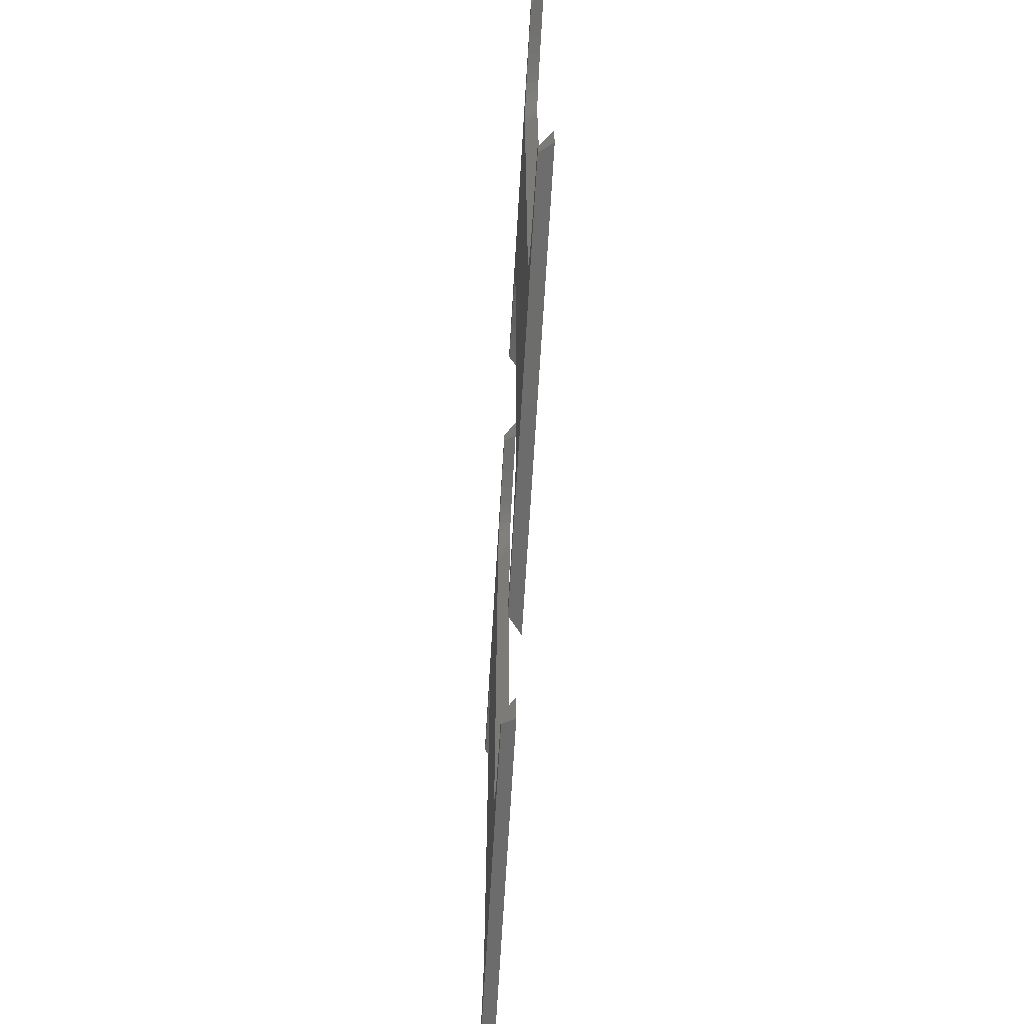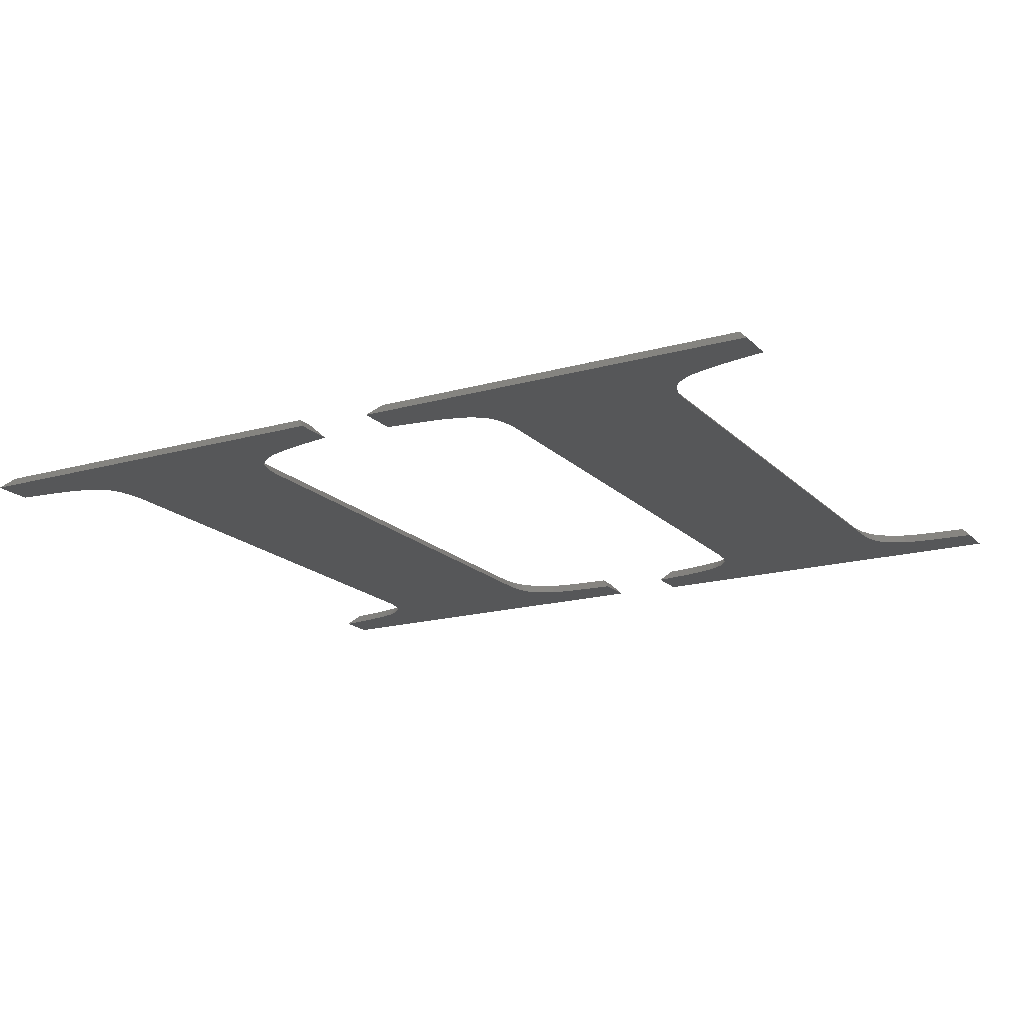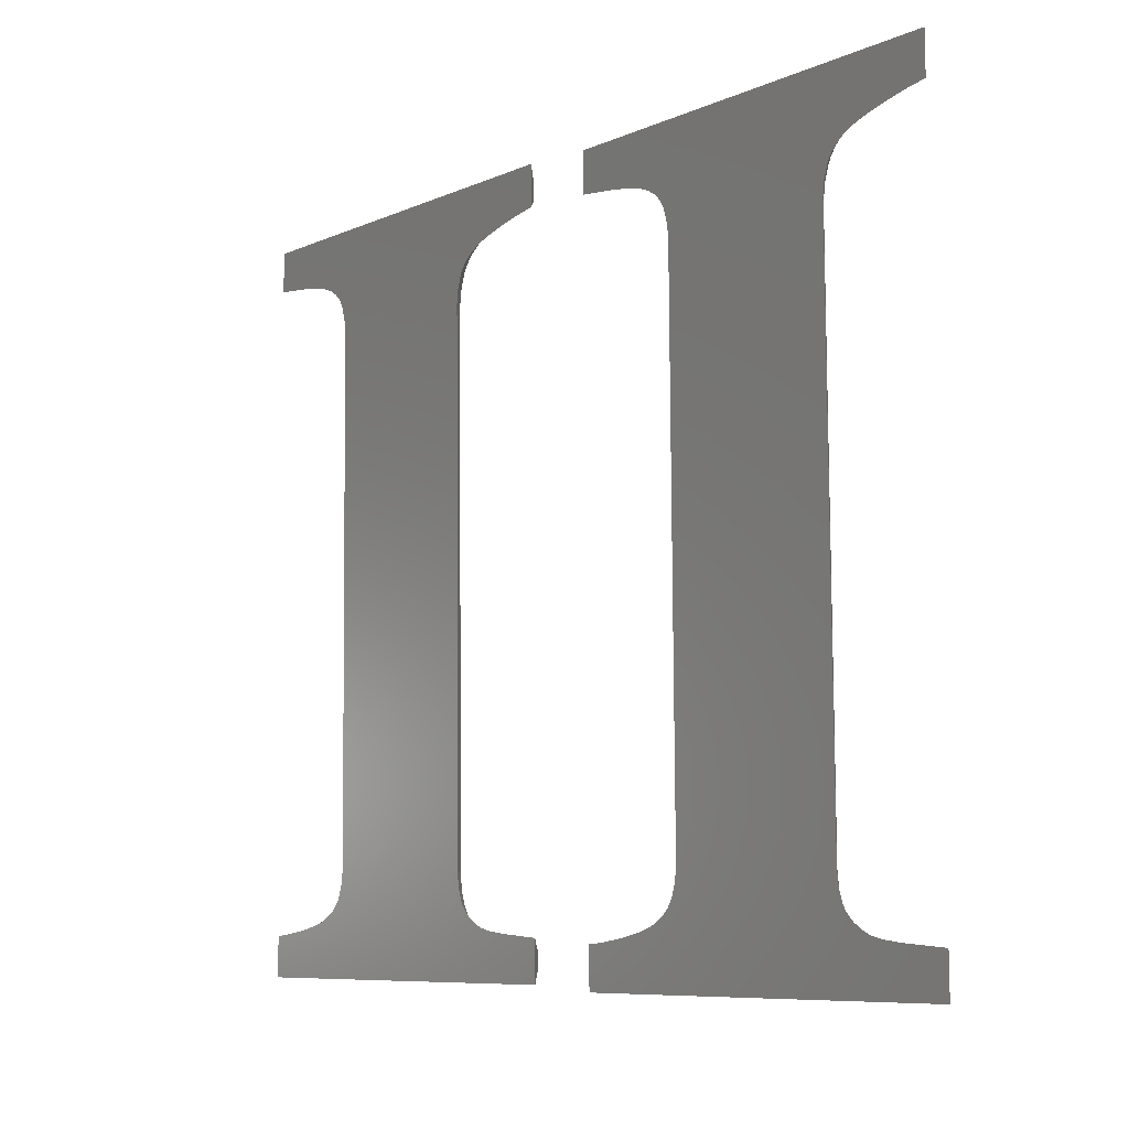
<metadata>
{"format":"stl","ext":"stl","renderer":"f3d","projection":"perspective","resolution":1024,"background":"white","views":[{"elev":-69.0,"azim":86.6,"up":"+Y"},{"elev":-17.7,"azim":-151.5,"up":"+Z"},{"elev":-7.2,"azim":-129.3,"up":"+Y"}]}
</metadata>
<code>
# stl→obj: 382 verts, 756 faces
v -44.52 -60.75 20
v -42.62 -58.89 22
v -44.45 -54.04 20
v -44.06 -54.4 20.41
v -42.58 -55.8 22
v 23.26 -61.45 20
v 21.39 -59.55 22
v -44.06 -54.01 20
v 8.85 -51.43 20
v -37.6 -53.59 20
v -41.58 -53.85 20
v -38.35 -53.64 20
v 6.651 -49.62 20
v -36.85 -53.54 20
v 6.093 -48.85 20
v 5.759 -48.2 20
v -33.77 -53.2 20
v 5.102 -46.14 20
v 4.836 -43.78 20
v -31.63 -52.73 20
v 4.842 -43.26 20
v -31.34 -52.62 20
v -30.97 -52.47 20
v -29.87 -51.94 20
v -28.65 -51.15 20
v -27.68 -50.26 20
v -27.11 -49.53 20
v -26.96 -49.26 20
v -25.75 -44.44 20
v -25.74 -43.89 20
v -24.85 42.75 20
v 11.87 52.24 20
v 24.52 60.75 20
v -24.84 43.23 20
v -25.1 45.51 20
v -25.73 47.55 20
v -25.91 47.92 20
v -26.05 48.21 20
v -26.6 49 20
v -27.55 49.97 20
v -43.26 61.45 20
v -28.77 50.83 20
v -29.89 51.42 20
v -30.27 51.59 20
v -30.61 51.73 20
v -32.82 52.49 20
v -35.69 53.26 20
v -36.36 53.42 20
v -37.04 53.58 20
v -40.12 54.22 20
v -42.84 54.68 20
v -43.33 54.74 20
v 24.45 54.04 20
v 24.02 54 20
v 21.54 53.76 20
v 6.045 46.14 20
v 6.72 48.27 20
v 9.878 51.48 20
v 11.03 51.98 20
v 18.63 53.44 20
v 17.98 53.37 20
v 17.34 53.3 20
v 8.61 50.7 20
v 14.4 52.84 20
v 11.43 52.1 20
v 7.621 49.76 20
v 7.052 48.95 20
v 6.911 48.66 20
v -26.07 -46.87 20
v 5.74 43.8 20
v 5.736 43.29 20
v -26.76 -48.91 20
v 5.949 -48.57 20
v 7.618 -50.58 20
v 9.962 -52.02 20
v 10.35 -52.19 20
v 10.65 -52.32 20
v 12.74 -52.98 20
v 15.62 -53.63 20
v 16.32 -53.76 20
v 17.01 -53.89 20
v 20.15 -54.39 20
v 22.85 -54.7 20
v 23.33 -54.74 20
v -41.58 -55.74 22
v 19.79 -56.24 22
v 21.42 -56.43 22
v 16.64 -55.74 22
v 15.95 -55.61 22
v 15.25 -55.48 22
v 12.37 -54.83 22
v 12.02 -54.72 22
v 9.924 -54.07 22
v 9.625 -53.93 22
v 9.24 -53.77 22
v 8.128 -53.18 22
v 7.802 -53 22
v -38.35 -55.52 22
v -37.6 -55.48 22
v -33.41 -55.05 22
v 6.57 -52.15 22
v 6.285 -51.91 22
v -36.48 -55.39 22
v -31.27 -54.58 22
v 5.318 -50.96 22
v 5.083 -50.67 22
v -30.25 -54.21 22
v -30.62 -54.36 22
v 4.525 -49.9 22
v -29.15 -53.68 22
v 4.207 -49.29 22
v 4.017 -48.92 22
v 4.351 -49.57 22
v -27.6 -52.72 22
v 3.36 -46.86 22
v 3.253 -46.51 22
v -26.35 -51.59 22
v -27.32 -52.49 22
v 2.987 -44.15 22
v -26.11 -51.31 22
v 2.95 -43.78 22
v -25.54 -50.58 22
v 2.956 -43.26 22
v -28.82 -53.51 22
v 5.31 49.68 22
v 4.978 48.99 22
v 5.169 49.38 22
v -41.39 59.55 22
v 5.484 50 22
v 6.053 50.81 22
v 6.288 51.09 22
v 7.277 52.03 22
v 7.562 52.27 22
v 8.83 53.05 22
v 9.156 53.23 22
v 10.31 53.72 22
v 22.62 58.89 22
v 10.7 53.85 22
v 11.15 53.99 22
v 11.5 54.09 22
v 14.04 54.69 22
v 16.97 55.15 22
v 18.26 55.29 22
v 17.62 55.22 22
v 21.17 55.6 22
v 21.54 55.64 22
v 22.58 55.74 22
v -41.42 56.35 22
v -39.76 56.07 22
v -36.67 55.42 22
v -36 55.27 22
v -35.32 55.11 22
v -32.45 54.34 22
v -32.1 54.23 22
v -29.89 53.48 22
v -29.55 53.33 22
v -29.16 53.16 22
v -28.05 52.57 22
v -27.73 52.4 22
v -26.5 51.53 22
v -26.22 51.3 22
v -25.26 50.33 22
v -25.03 50.05 22
v -24.48 49.26 22
v -24.31 48.93 22
v -24.17 48.65 22
v -23.99 48.27 22
v -23.36 46.23 22
v -23.25 45.87 22
v -22.99 43.6 22
v -22.96 43.23 22
v -22.96 42.75 22
v 3.85 43.29 22
v -23.86 -43.89 22
v -23.86 -44.44 22
v -23.9 -44.81 22
v -24.22 -47.24 22
v -24.32 -47.59 22
v -25.02 -49.64 22
v -25.2 -49.96 22
v -25.39 -50.31 22
v -30.91 -54.48 22
v -36.85 -55.43 22
v 4.303 46.86 22
v 4.196 46.51 22
v 3.891 44.16 22
v 3.854 43.8 22
v 22.74 -55.27 20.62
v 22.85 -55.17 20.5
v 24.02 54.43 20.46
v -42.72 55.26 20.63
v 35.48 -60.75 20
v 37.38 -58.89 22
v 35.55 -54.04 20
v 35.94 -54.4 20.41
v 37.42 -55.8 22
v 103.3 -61.45 20
v 101.4 -59.55 22
v 35.94 -54.01 20
v 88.85 -51.43 20
v 42.4 -53.59 20
v 38.42 -53.85 20
v 41.65 -53.64 20
v 86.65 -49.62 20
v 43.15 -53.54 20
v 86.09 -48.85 20
v 85.76 -48.2 20
v 46.23 -53.2 20
v 85.1 -46.14 20
v 84.84 -43.78 20
v 48.37 -52.73 20
v 84.84 -43.26 20
v 48.66 -52.62 20
v 49.03 -52.47 20
v 50.13 -51.94 20
v 51.35 -51.15 20
v 52.32 -50.26 20
v 52.89 -49.53 20
v 53.04 -49.26 20
v 54.25 -44.44 20
v 54.26 -43.89 20
v 55.15 42.75 20
v 91.87 52.24 20
v 104.5 60.75 20
v 55.16 43.23 20
v 54.9 45.51 20
v 54.27 47.55 20
v 54.09 47.92 20
v 53.95 48.21 20
v 53.4 49 20
v 52.45 49.97 20
v 36.74 61.45 20
v 51.23 50.83 20
v 50.12 51.42 20
v 49.73 51.59 20
v 49.39 51.73 20
v 47.18 52.49 20
v 44.31 53.26 20
v 43.63 53.42 20
v 42.96 53.58 20
v 39.88 54.22 20
v 37.16 54.68 20
v 36.67 54.74 20
v 104.5 54.04 20
v 104 54 20
v 101.5 53.76 20
v 86.05 46.14 20
v 86.72 48.27 20
v 89.88 51.48 20
v 91.03 51.98 20
v 98.63 53.44 20
v 97.98 53.37 20
v 97.34 53.3 20
v 88.61 50.7 20
v 94.4 52.84 20
v 91.43 52.1 20
v 87.62 49.76 20
v 87.05 48.95 20
v 86.91 48.66 20
v 53.94 -46.87 20
v 85.74 43.8 20
v 85.74 43.29 20
v 53.24 -48.91 20
v 85.95 -48.57 20
v 87.62 -50.58 20
v 89.96 -52.02 20
v 90.35 -52.19 20
v 90.65 -52.32 20
v 92.74 -52.98 20
v 95.62 -53.63 20
v 96.32 -53.76 20
v 97.01 -53.89 20
v 100.2 -54.39 20
v 102.9 -54.7 20
v 103.3 -54.74 20
v 38.42 -55.74 22
v 99.79 -56.24 22
v 101.4 -56.43 22
v 96.64 -55.74 22
v 95.95 -55.61 22
v 95.25 -55.48 22
v 92.37 -54.83 22
v 92.02 -54.72 22
v 89.92 -54.07 22
v 89.63 -53.93 22
v 89.24 -53.77 22
v 88.13 -53.18 22
v 87.8 -53 22
v 41.65 -55.52 22
v 42.4 -55.48 22
v 46.59 -55.05 22
v 86.57 -52.15 22
v 86.28 -51.91 22
v 43.52 -55.39 22
v 48.73 -54.58 22
v 85.32 -50.96 22
v 85.08 -50.67 22
v 49.75 -54.21 22
v 49.38 -54.36 22
v 84.53 -49.9 22
v 50.85 -53.68 22
v 84.21 -49.29 22
v 84.02 -48.92 22
v 84.35 -49.57 22
v 52.4 -52.72 22
v 83.36 -46.86 22
v 83.25 -46.51 22
v 53.65 -51.59 22
v 52.68 -52.49 22
v 82.99 -44.15 22
v 53.89 -51.31 22
v 82.95 -43.78 22
v 54.46 -50.58 22
v 82.96 -43.26 22
v 51.18 -53.51 22
v 85.31 49.68 22
v 84.98 48.99 22
v 85.17 49.38 22
v 38.61 59.55 22
v 85.48 50 22
v 86.05 50.81 22
v 86.29 51.09 22
v 87.28 52.03 22
v 87.56 52.27 22
v 88.83 53.05 22
v 89.16 53.23 22
v 90.31 53.72 22
v 102.6 58.89 22
v 90.7 53.85 22
v 91.15 53.99 22
v 91.5 54.09 22
v 94.04 54.69 22
v 96.97 55.15 22
v 98.26 55.29 22
v 97.62 55.22 22
v 101.2 55.6 22
v 101.5 55.64 22
v 102.6 55.74 22
v 38.58 56.35 22
v 40.24 56.07 22
v 43.33 55.42 22
v 44 55.27 22
v 44.68 55.11 22
v 47.55 54.34 22
v 47.9 54.23 22
v 50.11 53.48 22
v 50.45 53.33 22
v 50.84 53.16 22
v 51.95 52.57 22
v 52.27 52.4 22
v 53.5 51.53 22
v 53.78 51.3 22
v 54.74 50.33 22
v 54.97 50.05 22
v 55.52 49.26 22
v 55.69 48.93 22
v 55.83 48.65 22
v 56.01 48.27 22
v 56.64 46.23 22
v 56.75 45.87 22
v 57.01 43.6 22
v 57.04 43.23 22
v 57.04 42.75 22
v 83.85 43.29 22
v 56.14 -43.89 22
v 56.14 -44.44 22
v 56.1 -44.81 22
v 55.78 -47.24 22
v 55.68 -47.59 22
v 54.98 -49.64 22
v 54.8 -49.96 22
v 54.61 -50.31 22
v 49.09 -54.48 22
v 43.15 -55.43 22
v 84.3 46.86 22
v 84.2 46.51 22
v 83.89 44.16 22
v 83.85 43.8 22
v 102.7 -55.27 20.62
v 102.9 -55.17 20.5
v 104 54.43 20.46
v 37.28 55.26 20.63
f 1 2 3
f 4 2 5
f 3 2 4
f 2 1 6
f 7 2 6
f 8 9 3
f 10 11 12
f 8 11 9
f 11 10 9
f 13 14 15
f 16 17 18
f 19 20 21
f 20 22 21
f 22 23 21
f 23 24 21
f 24 25 21
f 25 26 21
f 26 27 21
f 27 28 21
f 29 30 31
f 32 31 33
f 31 34 33
f 34 35 33
f 35 36 33
f 36 37 33
f 37 38 33
f 38 39 33
f 33 40 41
f 40 42 41
f 42 43 41
f 43 44 41
f 44 45 41
f 45 46 41
f 46 47 41
f 47 48 49
f 47 49 41
f 49 50 41
f 50 51 41
f 51 52 41
f 39 40 33
f 53 54 33
f 54 55 33
f 56 29 57
f 58 31 59
f 60 61 33
f 61 62 33
f 63 31 58
f 62 64 33
f 65 31 32
f 64 32 33
f 59 31 65
f 66 31 63
f 67 31 66
f 68 31 67
f 21 69 29
f 57 31 68
f 29 31 57
f 70 29 56
f 21 29 71
f 21 72 69
f 29 70 71
f 28 72 21
f 17 20 18
f 20 19 18
f 15 17 73
f 17 16 73
f 14 17 15
f 9 14 74
f 14 13 74
f 10 14 9
f 9 75 3
f 75 76 3
f 76 77 3
f 77 78 3
f 78 79 3
f 79 80 3
f 80 81 3
f 81 82 3
f 82 83 3
f 83 84 3
f 84 6 3
f 6 1 3
f 60 33 55
f 8 3 4
f 4 5 8
f 8 5 85
f 8 85 11
f 5 2 7
f 86 5 87
f 87 5 7
f 88 5 86
f 89 5 88
f 90 5 89
f 91 5 90
f 92 5 91
f 93 5 92
f 94 5 93
f 95 5 94
f 96 5 95
f 97 5 96
f 85 5 97
f 98 85 99
f 100 101 102
f 100 103 101
f 104 105 106
f 107 108 109
f 104 100 105
f 110 111 112
f 110 113 111
f 114 115 116
f 117 118 119
f 120 117 121
f 122 120 123
f 114 124 115
f 110 107 113
f 125 126 127
f 128 126 125
f 128 125 129
f 128 129 130
f 128 130 131
f 128 131 132
f 128 132 133
f 128 133 134
f 128 134 135
f 128 135 136
f 137 136 138
f 137 138 139
f 137 139 140
f 137 140 141
f 137 141 142
f 143 142 144
f 137 142 143
f 137 143 145
f 137 145 146
f 137 146 147
f 128 136 137
f 128 148 126
f 148 149 126
f 149 150 126
f 150 151 126
f 151 152 126
f 152 153 126
f 153 154 126
f 154 155 126
f 155 156 126
f 156 157 126
f 157 158 126
f 158 159 126
f 159 160 126
f 160 161 126
f 161 162 126
f 162 163 126
f 163 164 126
f 164 165 126
f 165 166 126
f 166 167 126
f 167 168 126
f 168 169 126
f 169 170 126
f 170 171 126
f 171 172 126
f 173 174 123
f 174 175 123
f 175 176 123
f 176 177 123
f 177 178 123
f 178 179 123
f 179 180 123
f 180 181 123
f 181 122 123
f 123 120 121
f 121 117 119
f 119 118 116
f 118 114 116
f 115 124 112
f 124 110 112
f 113 107 109
f 109 108 106
f 108 182 106
f 182 104 106
f 105 100 102
f 101 103 97
f 103 183 97
f 183 99 97
f 99 85 97
f 172 184 126
f 172 185 184
f 172 186 185
f 172 187 186
f 172 173 187
f 172 174 173
f 87 7 6
f 188 87 6
f 84 189 6
f 189 188 6
f 83 189 84
f 83 188 189
f 86 87 82
f 82 87 188
f 82 188 83
f 88 86 81
f 81 86 82
f 89 88 80
f 80 88 81
f 90 89 79
f 79 89 80
f 91 90 78
f 78 90 79
f 78 92 91
f 93 92 77
f 77 92 78
f 76 94 93
f 77 76 93
f 75 95 94
f 76 75 94
f 9 96 95
f 75 9 95
f 9 97 96
f 74 101 97
f 9 74 97
f 74 102 101
f 13 105 102
f 74 13 102
f 13 106 105
f 15 109 106
f 13 15 106
f 15 113 109
f 73 111 113
f 15 73 113
f 16 112 111
f 73 16 111
f 18 115 112
f 16 18 112
f 18 116 115
f 19 119 116
f 18 19 116
f 123 121 19
f 21 123 19
f 19 121 119
f 173 123 21
f 71 173 21
f 187 173 71
f 70 187 71
f 186 187 70
f 185 186 70
f 56 185 70
f 184 185 56
f 126 184 56
f 57 126 56
f 127 126 57
f 68 127 57
f 125 127 68
f 67 125 68
f 129 125 67
f 130 129 67
f 66 130 67
f 131 130 66
f 132 131 66
f 63 132 66
f 133 132 63
f 134 133 63
f 58 134 63
f 135 134 58
f 136 135 58
f 59 136 58
f 138 136 59
f 65 138 59
f 139 138 65
f 32 139 65
f 140 139 32
f 141 140 32
f 64 141 32
f 142 141 64
f 62 142 64
f 144 142 62
f 61 144 62
f 143 144 61
f 60 143 61
f 145 143 60
f 55 145 60
f 146 145 55
f 146 55 54
f 147 146 190
f 190 146 54
f 190 54 53
f 137 147 190
f 53 137 190
f 53 33 137
f 41 128 33
f 33 128 137
f 52 191 41
f 41 191 148
f 41 148 128
f 191 52 51
f 191 51 50
f 148 191 149
f 149 191 50
f 149 50 49
f 150 149 49
f 150 49 48
f 151 150 48
f 151 48 47
f 152 151 47
f 152 47 46
f 153 152 46
f 153 46 154
f 154 46 45
f 155 154 45
f 155 45 44
f 156 155 44
f 156 44 43
f 157 156 43
f 157 43 42
f 158 157 42
f 158 42 159
f 159 42 40
f 160 159 40
f 160 40 161
f 161 40 39
f 162 161 39
f 162 39 163
f 163 39 38
f 164 163 38
f 164 38 165
f 165 38 37
f 166 165 37
f 166 37 36
f 167 166 36
f 36 35 167
f 167 35 168
f 168 35 169
f 35 34 169
f 169 34 170
f 170 34 171
f 31 172 34
f 34 172 171
f 30 174 31
f 31 174 172
f 29 175 30
f 30 175 174
f 175 29 176
f 69 177 29
f 29 177 176
f 177 69 178
f 72 179 69
f 69 179 178
f 179 72 180
f 72 28 181
f 180 72 181
f 28 27 122
f 181 28 122
f 27 26 120
f 122 27 120
f 120 26 117
f 26 25 118
f 117 26 118
f 118 25 114
f 25 24 124
f 114 25 124
f 124 24 110
f 24 23 107
f 110 24 107
f 23 22 108
f 107 23 108
f 22 20 182
f 108 22 182
f 182 20 104
f 17 100 20
f 20 100 104
f 14 103 17
f 17 103 100
f 14 183 103
f 99 183 10
f 10 183 14
f 98 99 12
f 12 99 10
f 85 98 11
f 11 98 12
f 192 193 194
f 195 193 196
f 194 193 195
f 193 192 197
f 198 193 197
f 199 200 194
f 201 202 203
f 199 202 200
f 202 201 200
f 204 205 206
f 207 208 209
f 210 211 212
f 211 213 212
f 213 214 212
f 214 215 212
f 215 216 212
f 216 217 212
f 217 218 212
f 218 219 212
f 220 221 222
f 223 222 224
f 222 225 224
f 225 226 224
f 226 227 224
f 227 228 224
f 228 229 224
f 229 230 224
f 224 231 232
f 231 233 232
f 233 234 232
f 234 235 232
f 235 236 232
f 236 237 232
f 237 238 232
f 238 239 240
f 238 240 232
f 240 241 232
f 241 242 232
f 242 243 232
f 230 231 224
f 244 245 224
f 245 246 224
f 247 220 248
f 249 222 250
f 251 252 224
f 252 253 224
f 254 222 249
f 253 255 224
f 256 222 223
f 255 223 224
f 250 222 256
f 257 222 254
f 258 222 257
f 259 222 258
f 212 260 220
f 248 222 259
f 220 222 248
f 261 220 247
f 212 220 262
f 212 263 260
f 220 261 262
f 219 263 212
f 208 211 209
f 211 210 209
f 206 208 264
f 208 207 264
f 205 208 206
f 200 205 265
f 205 204 265
f 201 205 200
f 200 266 194
f 266 267 194
f 267 268 194
f 268 269 194
f 269 270 194
f 270 271 194
f 271 272 194
f 272 273 194
f 273 274 194
f 274 275 194
f 275 197 194
f 197 192 194
f 251 224 246
f 199 194 195
f 195 196 199
f 199 196 276
f 199 276 202
f 196 193 198
f 277 196 278
f 278 196 198
f 279 196 277
f 280 196 279
f 281 196 280
f 282 196 281
f 283 196 282
f 284 196 283
f 285 196 284
f 286 196 285
f 287 196 286
f 288 196 287
f 276 196 288
f 289 276 290
f 291 292 293
f 291 294 292
f 295 296 297
f 298 299 300
f 295 291 296
f 301 302 303
f 301 304 302
f 305 306 307
f 308 309 310
f 311 308 312
f 313 311 314
f 305 315 306
f 301 298 304
f 316 317 318
f 319 317 316
f 319 316 320
f 319 320 321
f 319 321 322
f 319 322 323
f 319 323 324
f 319 324 325
f 319 325 326
f 319 326 327
f 328 327 329
f 328 329 330
f 328 330 331
f 328 331 332
f 328 332 333
f 334 333 335
f 328 333 334
f 328 334 336
f 328 336 337
f 328 337 338
f 319 327 328
f 319 339 317
f 339 340 317
f 340 341 317
f 341 342 317
f 342 343 317
f 343 344 317
f 344 345 317
f 345 346 317
f 346 347 317
f 347 348 317
f 348 349 317
f 349 350 317
f 350 351 317
f 351 352 317
f 352 353 317
f 353 354 317
f 354 355 317
f 355 356 317
f 356 357 317
f 357 358 317
f 358 359 317
f 359 360 317
f 360 361 317
f 361 362 317
f 362 363 317
f 364 365 314
f 365 366 314
f 366 367 314
f 367 368 314
f 368 369 314
f 369 370 314
f 370 371 314
f 371 372 314
f 372 313 314
f 314 311 312
f 312 308 310
f 310 309 307
f 309 305 307
f 306 315 303
f 315 301 303
f 304 298 300
f 300 299 297
f 299 373 297
f 373 295 297
f 296 291 293
f 292 294 288
f 294 374 288
f 374 290 288
f 290 276 288
f 363 375 317
f 363 376 375
f 363 377 376
f 363 378 377
f 363 364 378
f 363 365 364
f 278 198 197
f 379 278 197
f 275 380 197
f 380 379 197
f 274 380 275
f 274 379 380
f 277 278 273
f 273 278 379
f 273 379 274
f 279 277 272
f 272 277 273
f 280 279 271
f 271 279 272
f 281 280 270
f 270 280 271
f 282 281 269
f 269 281 270
f 269 283 282
f 284 283 268
f 268 283 269
f 267 285 284
f 268 267 284
f 266 286 285
f 267 266 285
f 200 287 286
f 266 200 286
f 200 288 287
f 265 292 288
f 200 265 288
f 265 293 292
f 204 296 293
f 265 204 293
f 204 297 296
f 206 300 297
f 204 206 297
f 206 304 300
f 264 302 304
f 206 264 304
f 207 303 302
f 264 207 302
f 209 306 303
f 207 209 303
f 209 307 306
f 210 310 307
f 209 210 307
f 314 312 210
f 212 314 210
f 210 312 310
f 364 314 212
f 262 364 212
f 378 364 262
f 261 378 262
f 377 378 261
f 376 377 261
f 247 376 261
f 375 376 247
f 317 375 247
f 248 317 247
f 318 317 248
f 259 318 248
f 316 318 259
f 258 316 259
f 320 316 258
f 321 320 258
f 257 321 258
f 322 321 257
f 323 322 257
f 254 323 257
f 324 323 254
f 325 324 254
f 249 325 254
f 326 325 249
f 327 326 249
f 250 327 249
f 329 327 250
f 256 329 250
f 330 329 256
f 223 330 256
f 331 330 223
f 332 331 223
f 255 332 223
f 333 332 255
f 253 333 255
f 335 333 253
f 252 335 253
f 334 335 252
f 251 334 252
f 336 334 251
f 246 336 251
f 337 336 246
f 337 246 245
f 338 337 381
f 381 337 245
f 381 245 244
f 328 338 381
f 244 328 381
f 244 224 328
f 232 319 224
f 224 319 328
f 243 382 232
f 232 382 339
f 232 339 319
f 382 243 242
f 382 242 241
f 339 382 340
f 340 382 241
f 340 241 240
f 341 340 240
f 341 240 239
f 342 341 239
f 342 239 238
f 343 342 238
f 343 238 237
f 344 343 237
f 344 237 345
f 345 237 236
f 346 345 236
f 346 236 235
f 347 346 235
f 347 235 234
f 348 347 234
f 348 234 233
f 349 348 233
f 349 233 350
f 350 233 231
f 351 350 231
f 351 231 352
f 352 231 230
f 353 352 230
f 353 230 354
f 354 230 229
f 355 354 229
f 355 229 356
f 356 229 228
f 357 356 228
f 357 228 227
f 358 357 227
f 227 226 358
f 358 226 359
f 359 226 360
f 226 225 360
f 360 225 361
f 361 225 362
f 222 363 225
f 225 363 362
f 221 365 222
f 222 365 363
f 220 366 221
f 221 366 365
f 366 220 367
f 260 368 220
f 220 368 367
f 368 260 369
f 263 370 260
f 260 370 369
f 370 263 371
f 263 219 372
f 371 263 372
f 219 218 313
f 372 219 313
f 218 217 311
f 313 218 311
f 311 217 308
f 217 216 309
f 308 217 309
f 309 216 305
f 216 215 315
f 305 216 315
f 315 215 301
f 215 214 298
f 301 215 298
f 214 213 299
f 298 214 299
f 213 211 373
f 299 213 373
f 373 211 295
f 208 291 211
f 211 291 295
f 205 294 208
f 208 294 291
f 205 374 294
f 290 374 201
f 201 374 205
f 289 290 203
f 203 290 201
f 276 289 202
f 202 289 203

</code>
